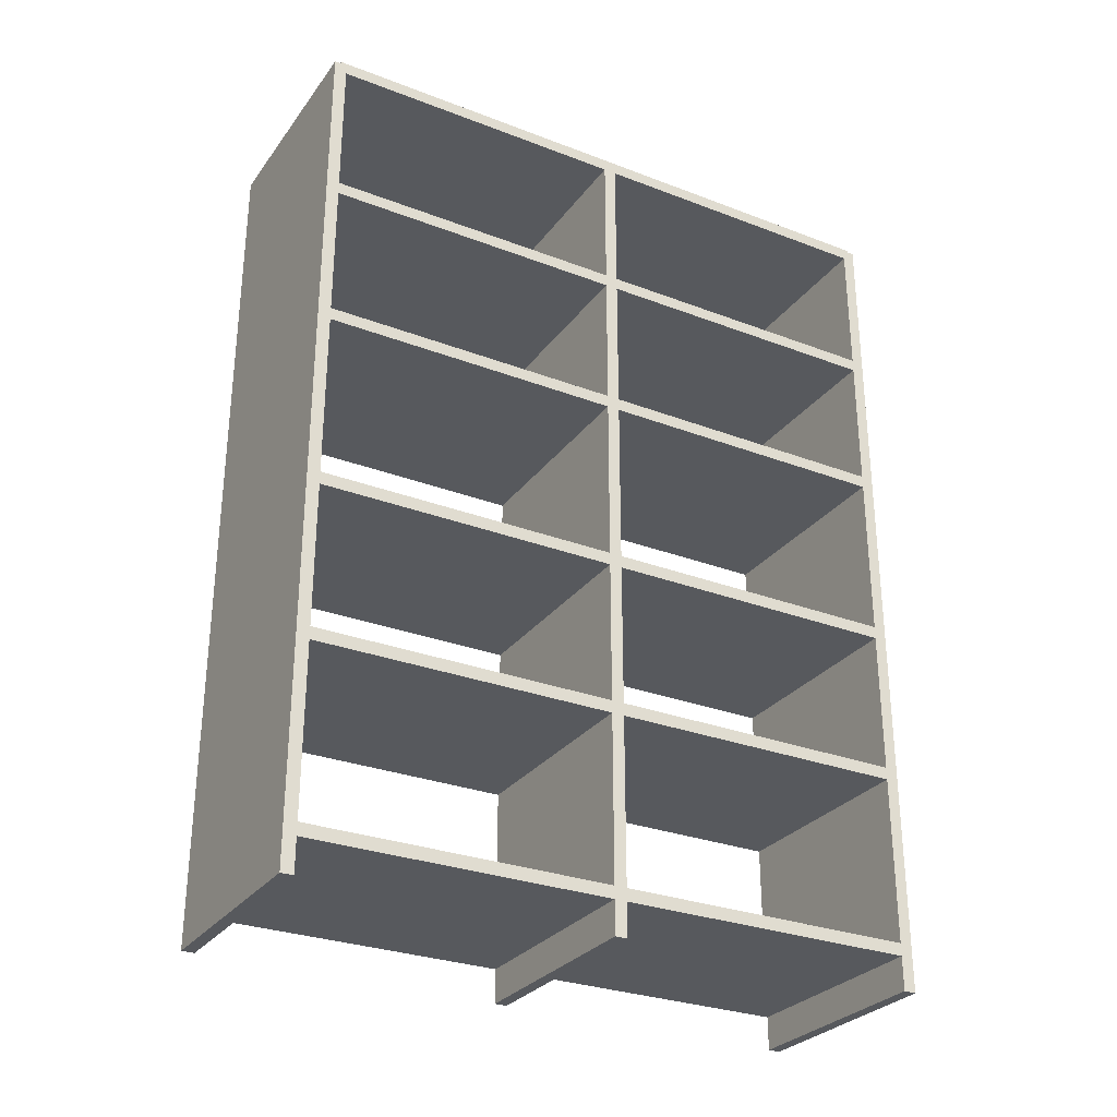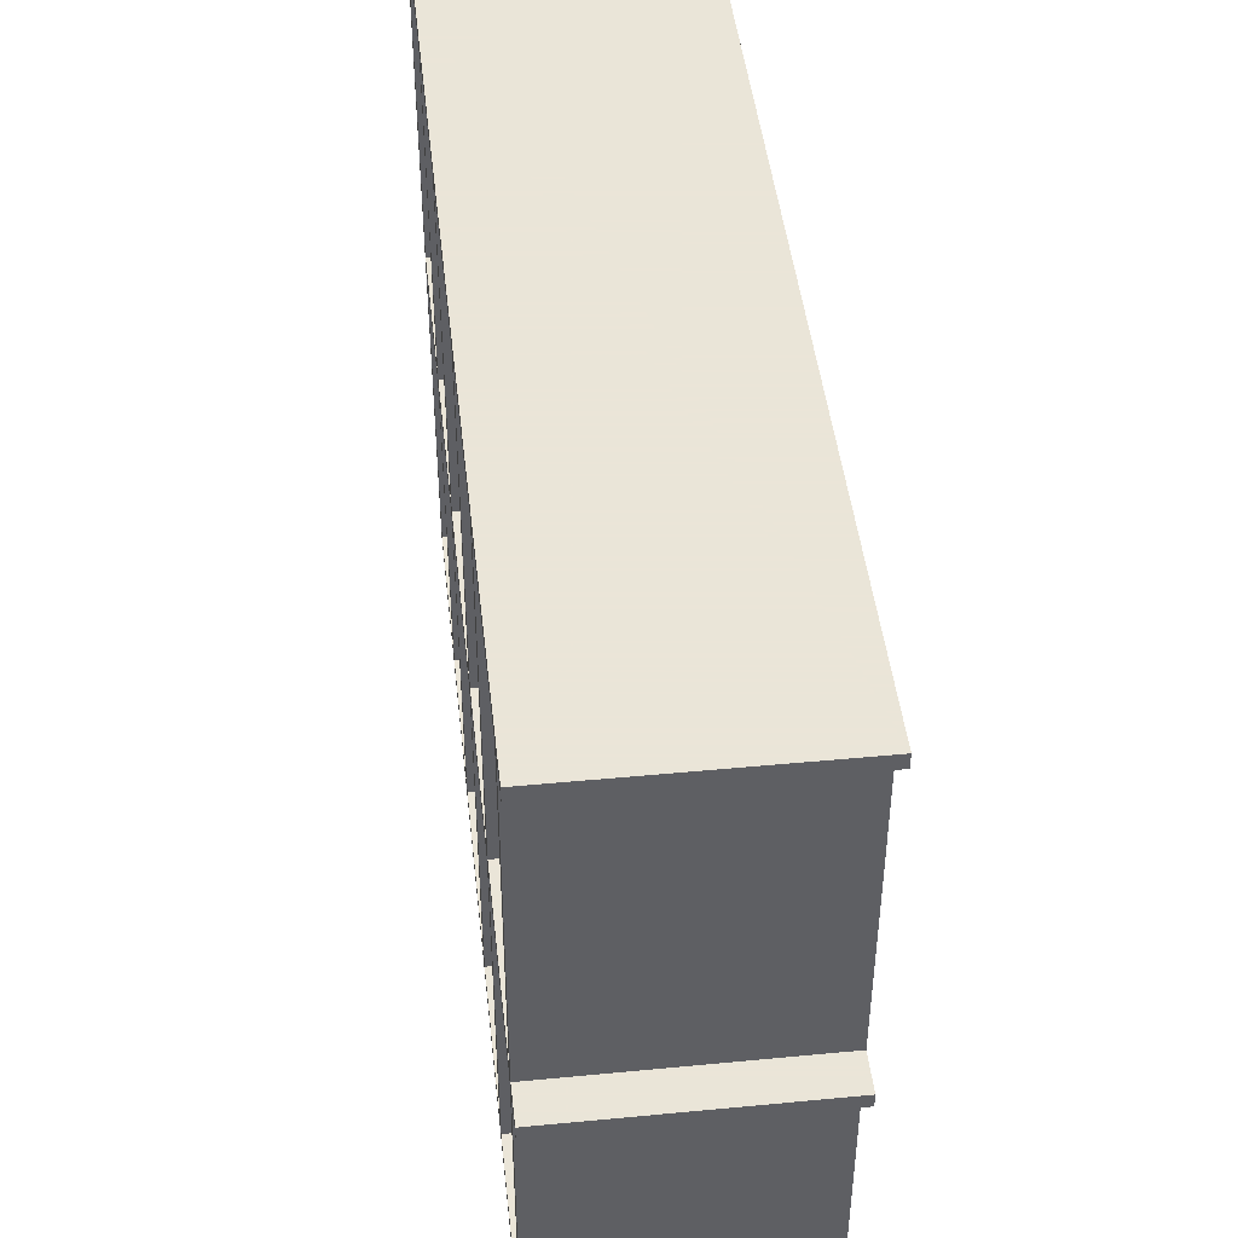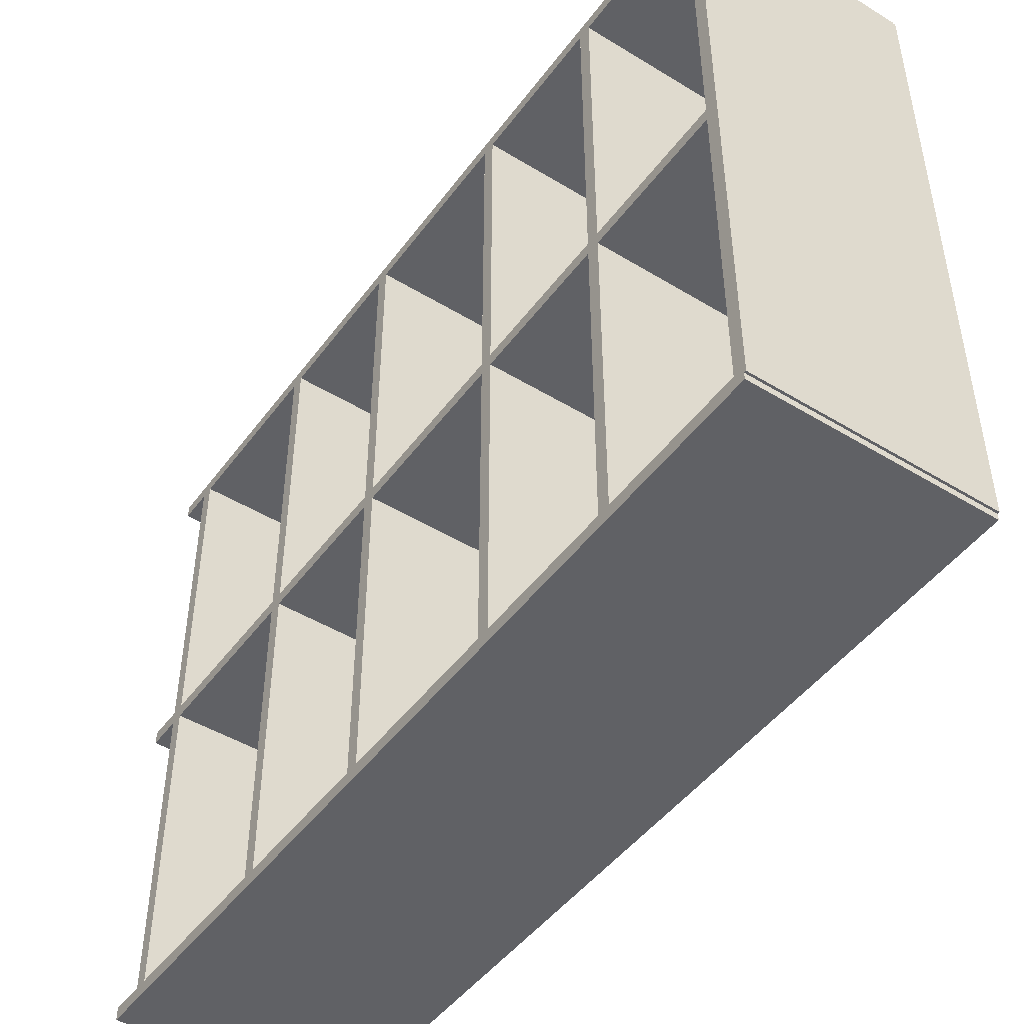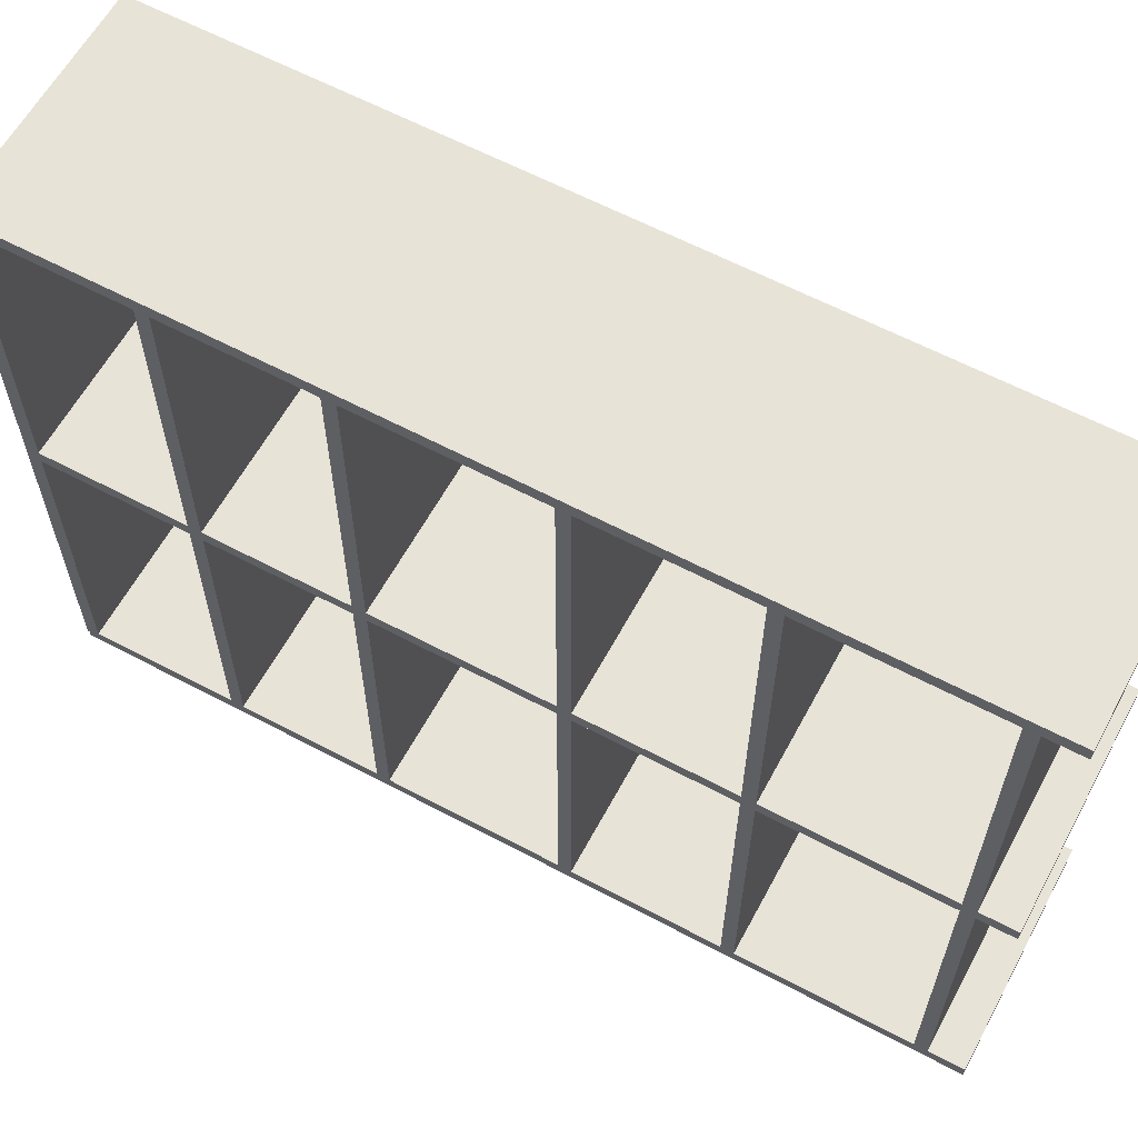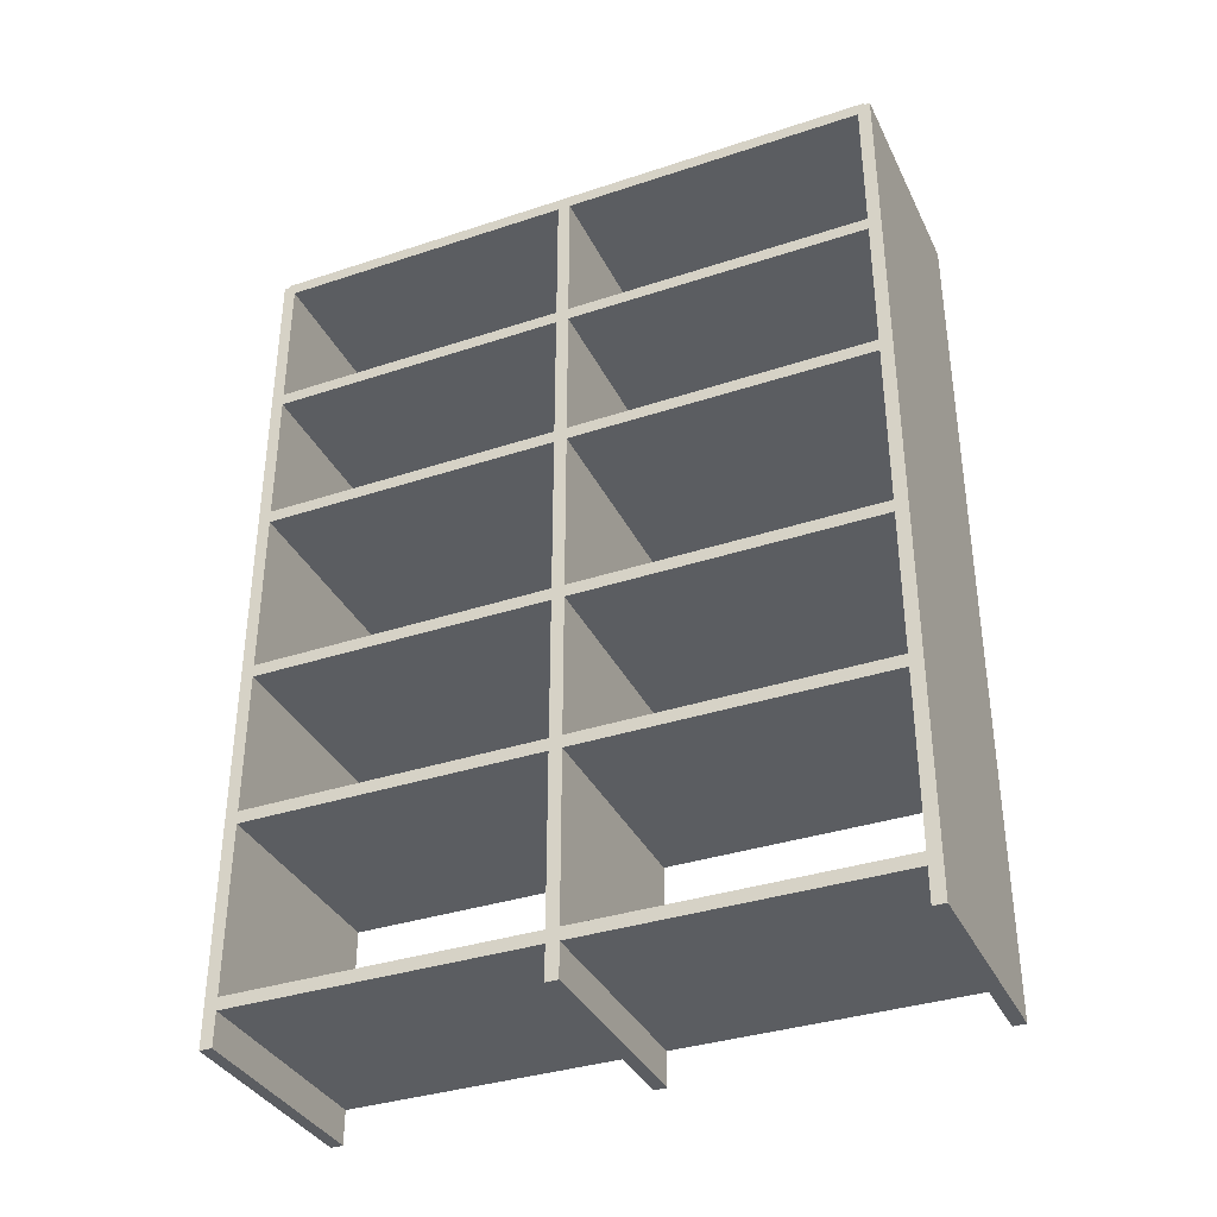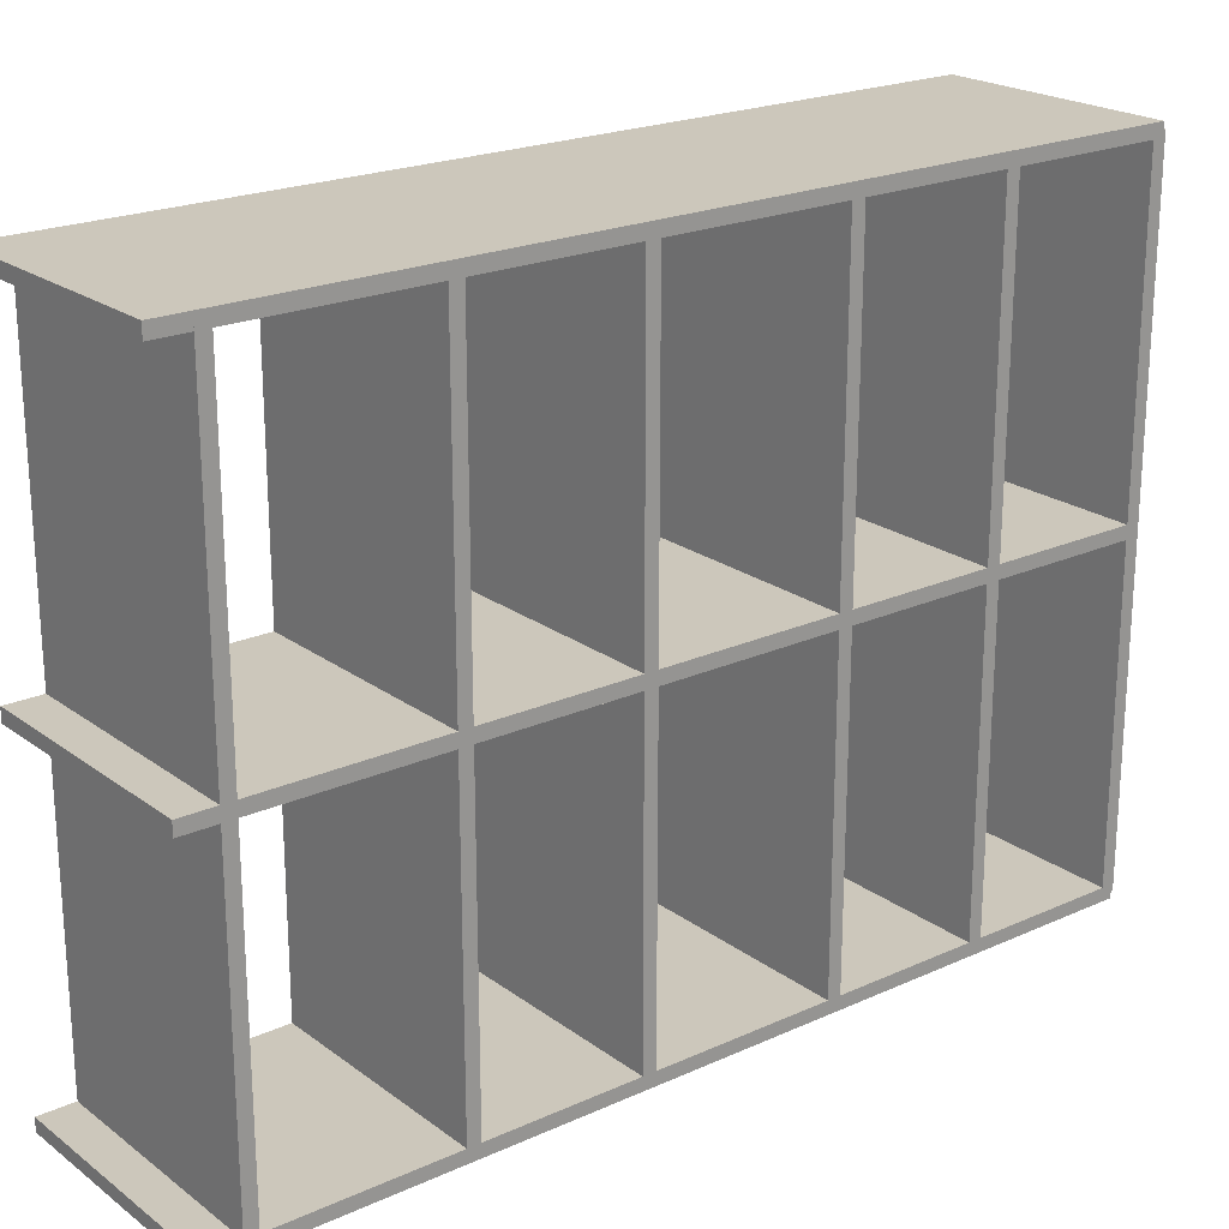
<metadata>
{"format":"obj","ext":"obj","renderer":"f3d","projection":"perspective","resolution":1024,"background":"white","views":[{"elev":-29.2,"azim":60.5,"up":"+Y"},{"elev":45.5,"azim":-6.3,"up":"+Z"},{"elev":-47.1,"azim":145.4,"up":"+Z"},{"elev":61.5,"azim":-61.6,"up":"+Z"},{"elev":-35.7,"azim":113.5,"up":"+Y"},{"elev":21.6,"azim":51.6,"up":"+Z"}]}
</metadata>
<code>
g Regal
v -0.8853 2.785 -2.5
v -0.8853 2.885 -2.5
v -0.8853 2.785 2.5
v -0.8853 2.885 2.5
v 0.8853 2.785 2.5
v 0.8853 2.885 2.5
v 0.8853 2.785 -2.5
v 0.8853 2.885 -2.5
v -0.8853 1.574 -2.5
v -0.8853 1.674 -2.5
v -0.8853 1.574 2.5
v -0.8853 1.674 2.5
v 0.8853 1.574 2.5
v 0.8853 1.674 2.5
v 0.8853 1.574 -2.5
v 0.8853 1.674 -2.5
v -0.8853 0.3869 -2.5
v -0.8853 0.4869 -2.5
v -0.8853 0.3869 2.5
v -0.8853 0.4869 2.5
v 0.8853 0.3869 2.5
v 0.8853 0.4869 2.5
v 0.8853 0.3869 -2.5
v 0.8853 0.4869 -2.5
v -0.8853 -1.043 -2.5
v -0.8853 -0.9433 -2.5
v -0.8853 -1.043 2.5
v -0.8853 -0.9433 2.5
v 0.8853 -1.043 2.5
v 0.8853 -0.9433 2.5
v 0.8853 -1.043 -2.5
v 0.8853 -0.9433 -2.5
v -0.8853 -2.282 -2.5
v -0.8853 -2.182 -2.5
v -0.8853 -2.282 2.5
v -0.8853 -2.182 2.5
v 0.8853 -2.282 2.5
v 0.8853 -2.182 2.5
v 0.8853 -2.282 -2.5
v 0.8853 -2.182 -2.5
v -0.8853 -3.712 -2.5
v -0.8853 -3.612 -2.5
v -0.8853 -3.712 2.5
v -0.8853 -3.612 2.5
v 0.8853 -3.712 2.5
v 0.8853 -3.612 2.5
v 0.8853 -3.712 -2.5
v 0.8853 -3.612 -2.5
v -0.8853 -3.982 2.45
v -0.8853 2.868 2.45
v -0.8853 -3.982 2.55
v -0.8853 2.868 2.55
v 0.8853 -3.982 2.55
v 0.8853 2.868 2.55
v 0.8853 -3.982 2.45
v 0.8853 2.868 2.45
v -0.8853 -3.982 -0.05
v -0.8853 2.868 -0.05
v -0.8853 -3.982 0.05
v -0.8853 2.868 0.05
v 0.8853 -3.982 0.05
v 0.8853 2.868 0.05
v 0.8853 -3.982 -0.05
v 0.8853 2.868 -0.05
v -0.8853 -3.982 -2.55
v -0.8853 2.868 -2.55
v -0.8853 -3.982 -2.45
v -0.8853 2.868 -2.45
v 0.8853 -3.982 -2.45
v 0.8853 2.868 -2.45
v 0.8853 -3.982 -2.55
v 0.8853 2.868 -2.55
f 3 4 2 1
f 5 6 4 3
f 7 8 6 5
f 1 2 8 7
f 4 6 8 2
f 5 3 1 7
f 11 12 10 9
f 13 14 12 11
f 15 16 14 13
f 9 10 16 15
f 12 14 16 10
f 13 11 9 15
f 19 20 18 17
f 21 22 20 19
f 23 24 22 21
f 17 18 24 23
f 20 22 24 18
f 21 19 17 23
f 27 28 26 25
f 29 30 28 27
f 31 32 30 29
f 25 26 32 31
f 28 30 32 26
f 29 27 25 31
f 35 36 34 33
f 37 38 36 35
f 39 40 38 37
f 33 34 40 39
f 36 38 40 34
f 37 35 33 39
f 43 44 42 41
f 45 46 44 43
f 47 48 46 45
f 41 42 48 47
f 44 46 48 42
f 45 43 41 47
f 51 52 50 49
f 53 54 52 51
f 55 56 54 53
f 49 50 56 55
f 52 54 56 50
f 53 51 49 55
f 59 60 58 57
f 61 62 60 59
f 63 64 62 61
f 57 58 64 63
f 60 62 64 58
f 61 59 57 63
f 67 68 66 65
f 69 70 68 67
f 71 72 70 69
f 65 66 72 71
f 68 70 72 66
f 69 67 65 71

</code>
